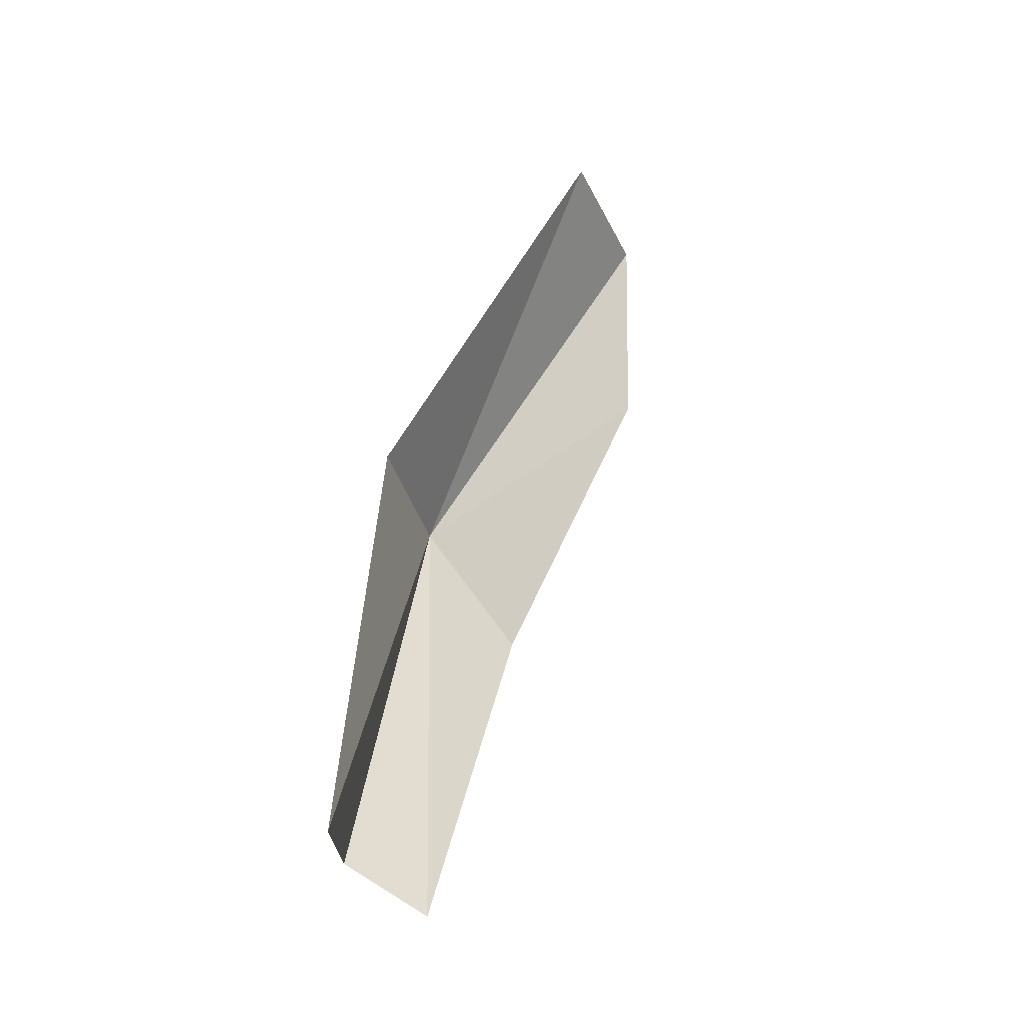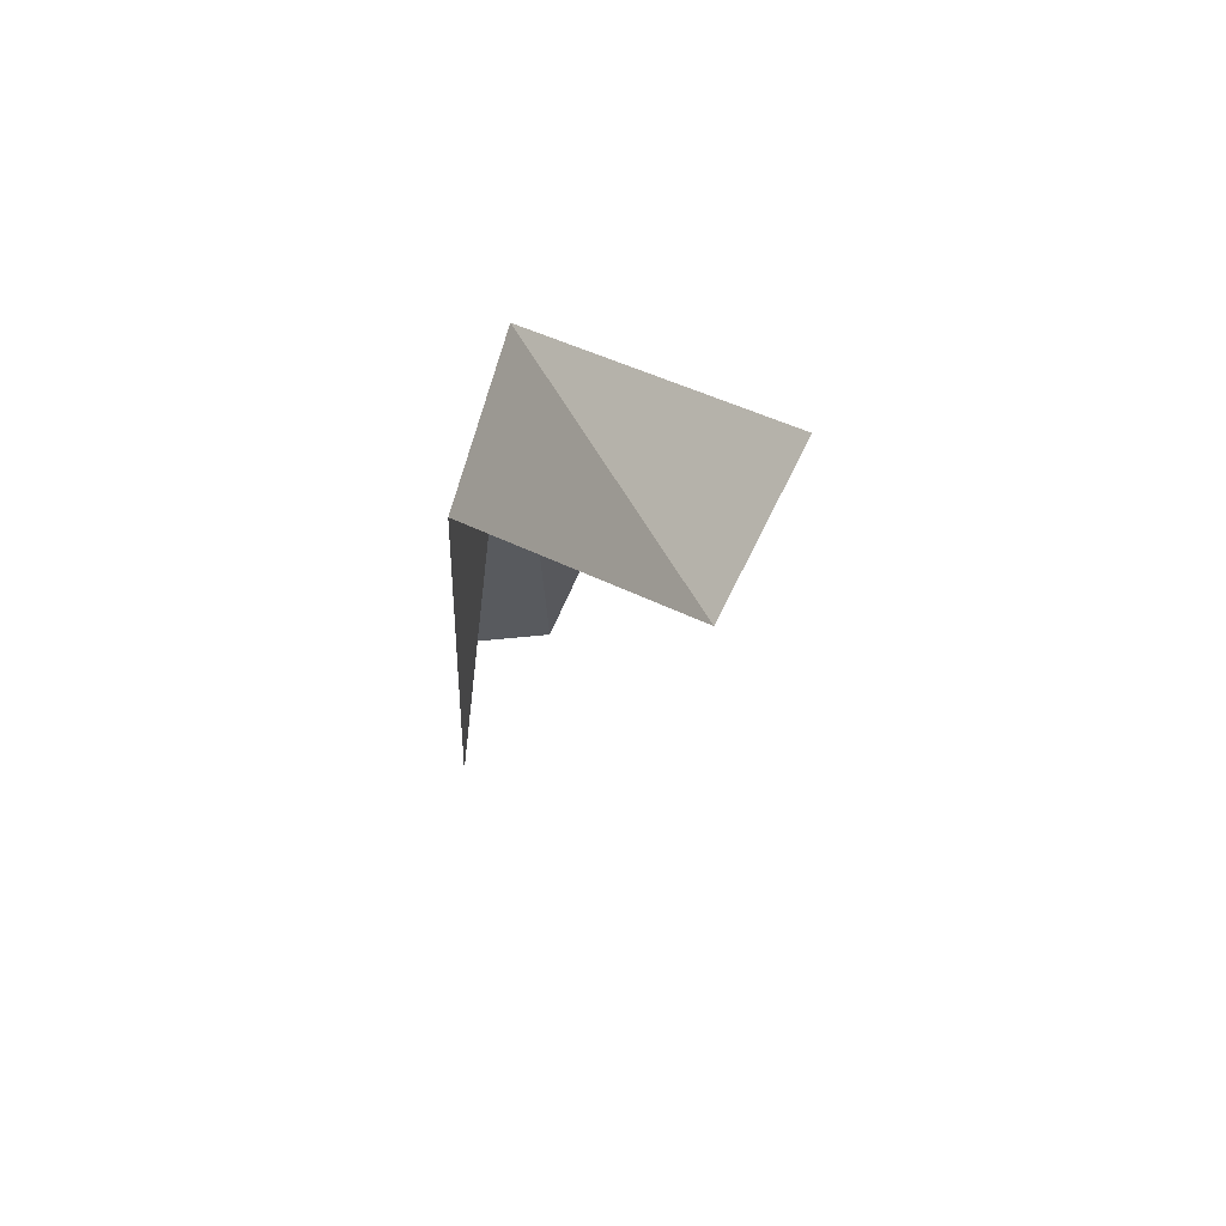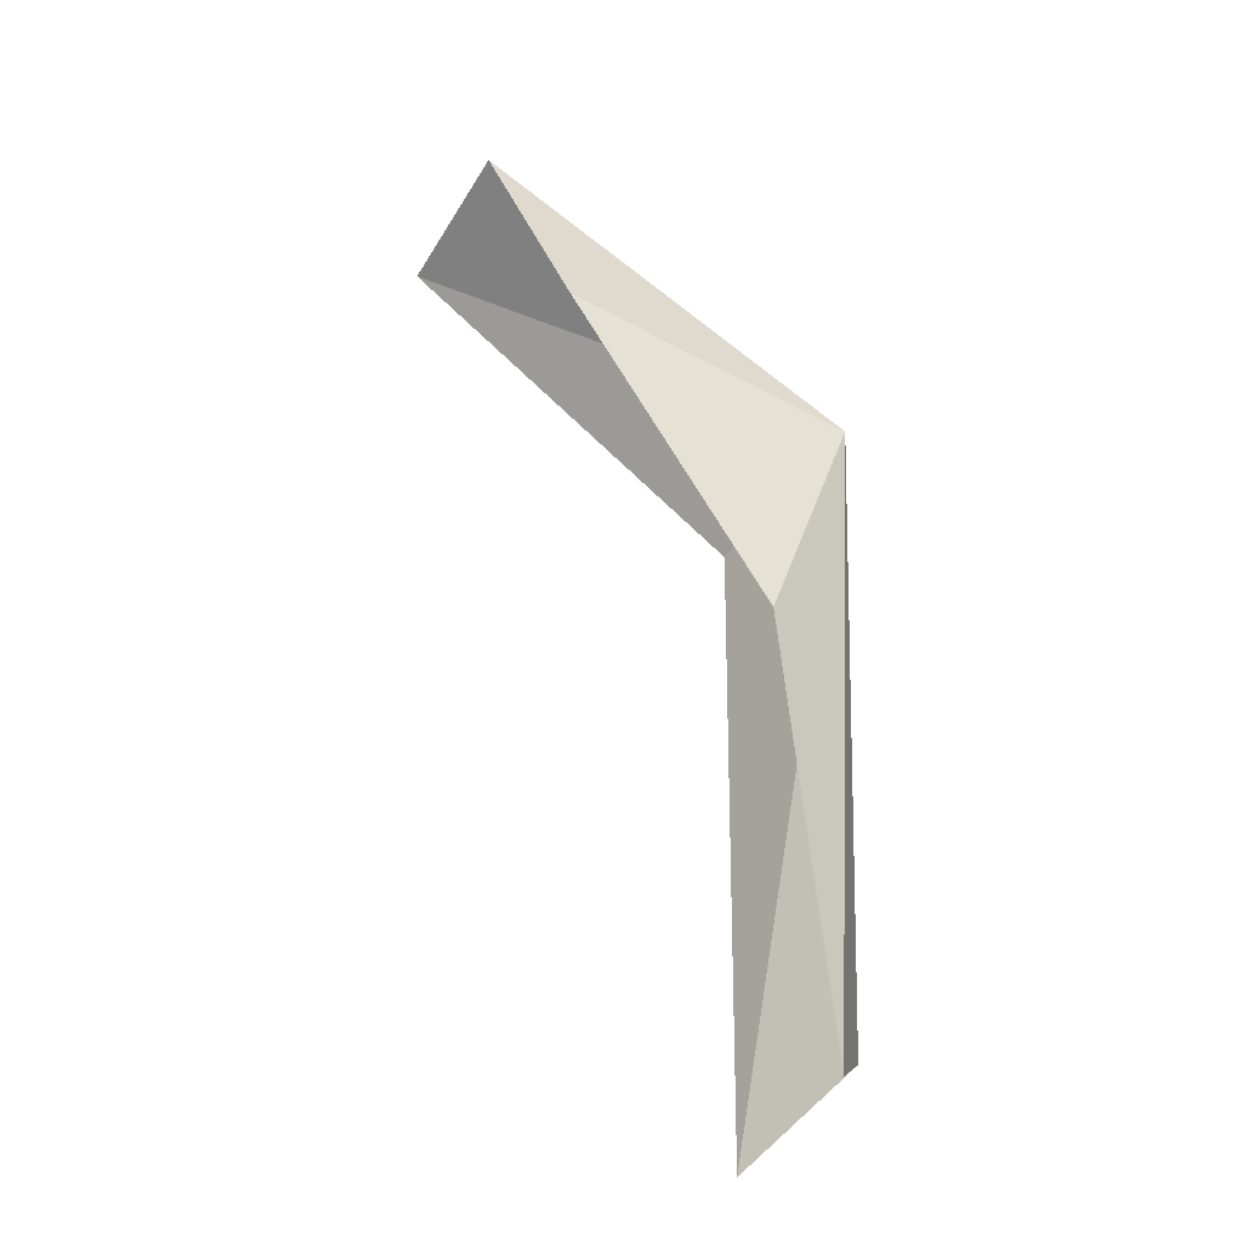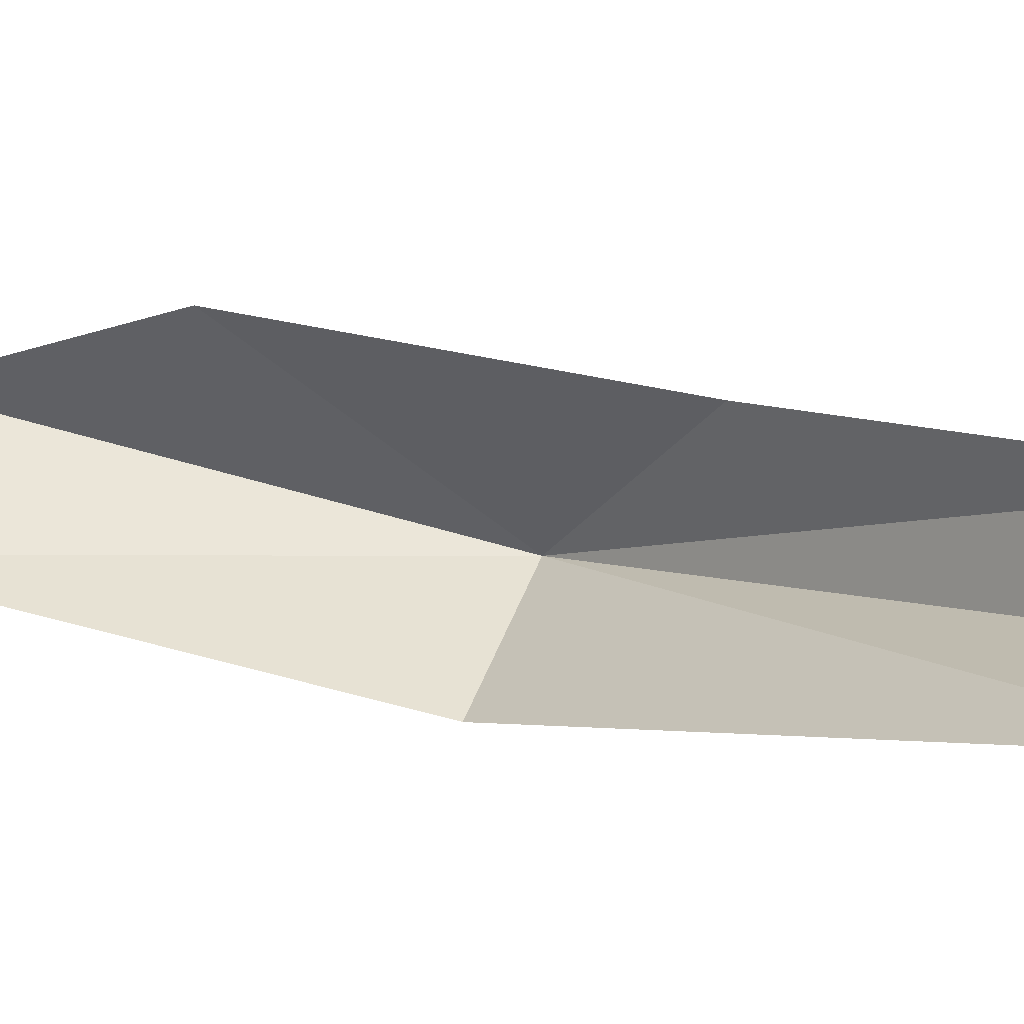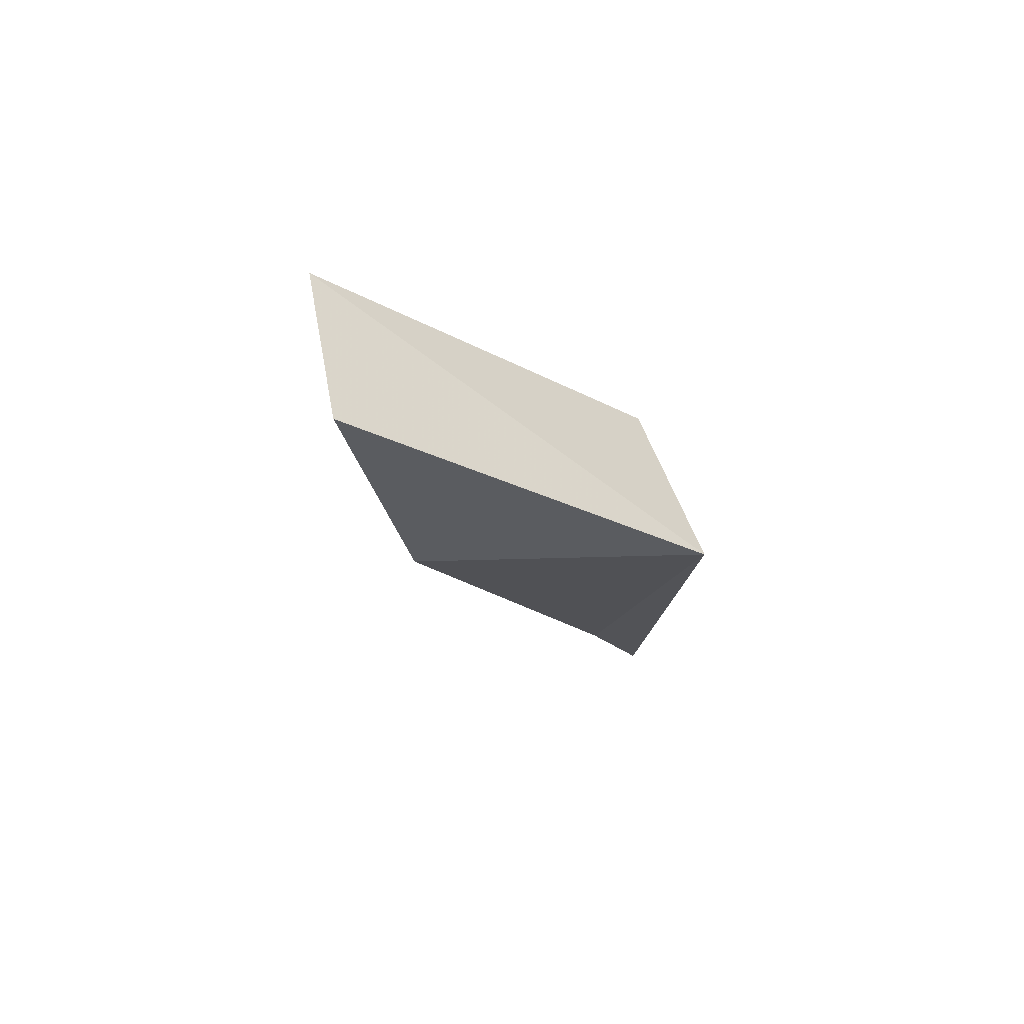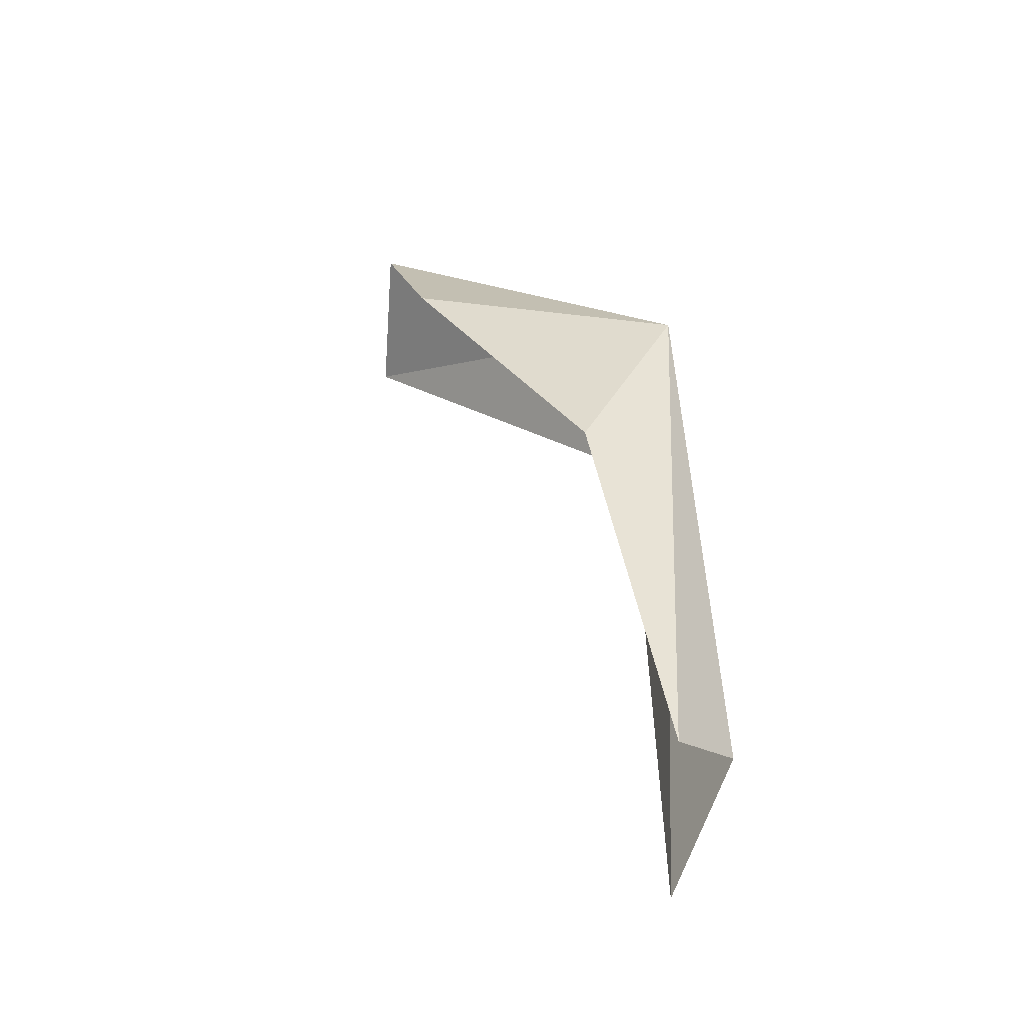
<metadata>
{"format":"obj","ext":"obj","renderer":"f3d","projection":"perspective","resolution":1024,"background":"white","views":[{"elev":-52.8,"azim":-117.2,"up":"+Y"},{"elev":66.3,"azim":-113.4,"up":"+Y"},{"elev":-30.4,"azim":7.5,"up":"+Y"},{"elev":-4.6,"azim":-43.4,"up":"+Z"},{"elev":75.7,"azim":27.7,"up":"+Y"},{"elev":-49.8,"azim":34.4,"up":"+Y"}]}
</metadata>
<code>
v 12.42 6.749 1.61
v 7.826 9.316 1.529
v 11.05 6.107 0.3842
v 10.99 -0.4741 0.09573
v 8.85 9.748 2.811
v 11.66 4.214 2.471
v 12.07 -0.09766 1.68
v 12.18 0.3326 0.7373
v 9.819 7.509 3.257
f 1 3 2
f 1 4 3
f 1 2 5
f 1 6 7
f 1 8 4
f 1 7 8
f 1 5 9
f 1 9 6

</code>
